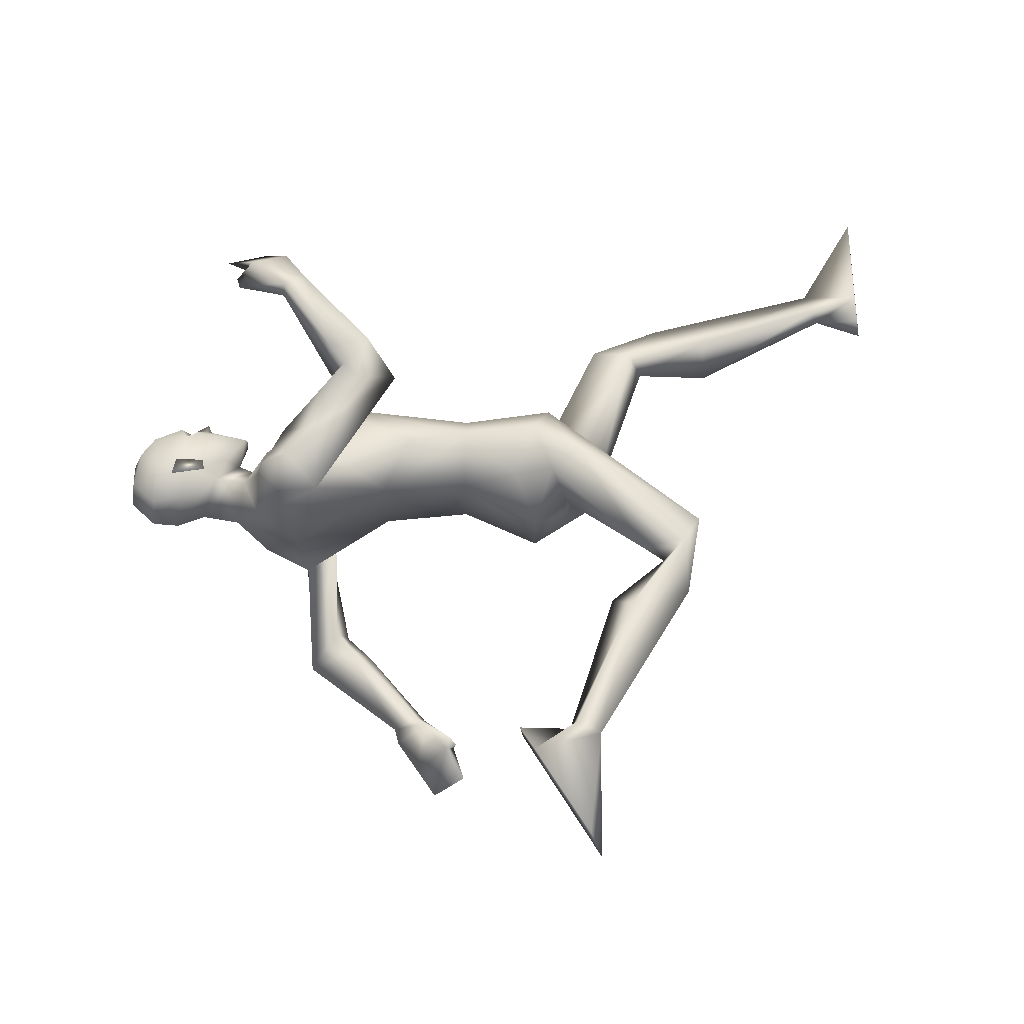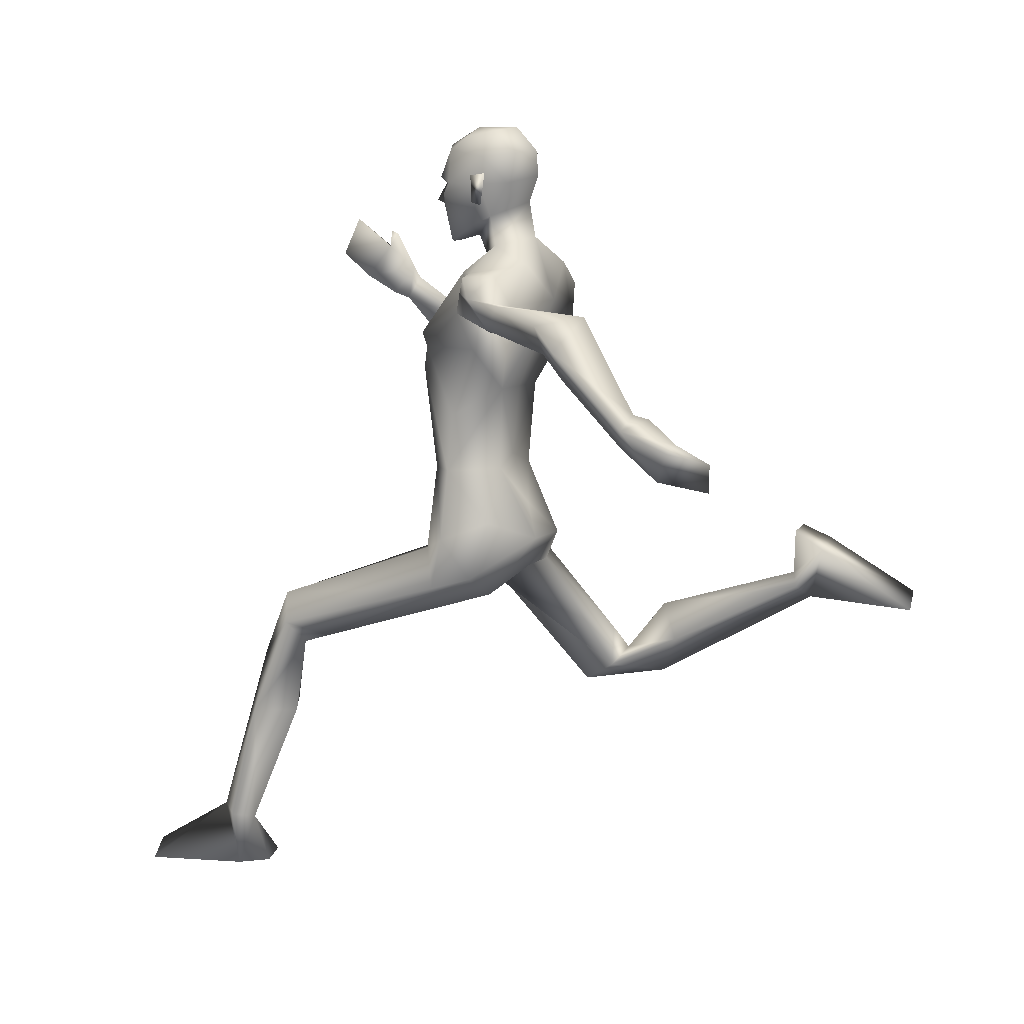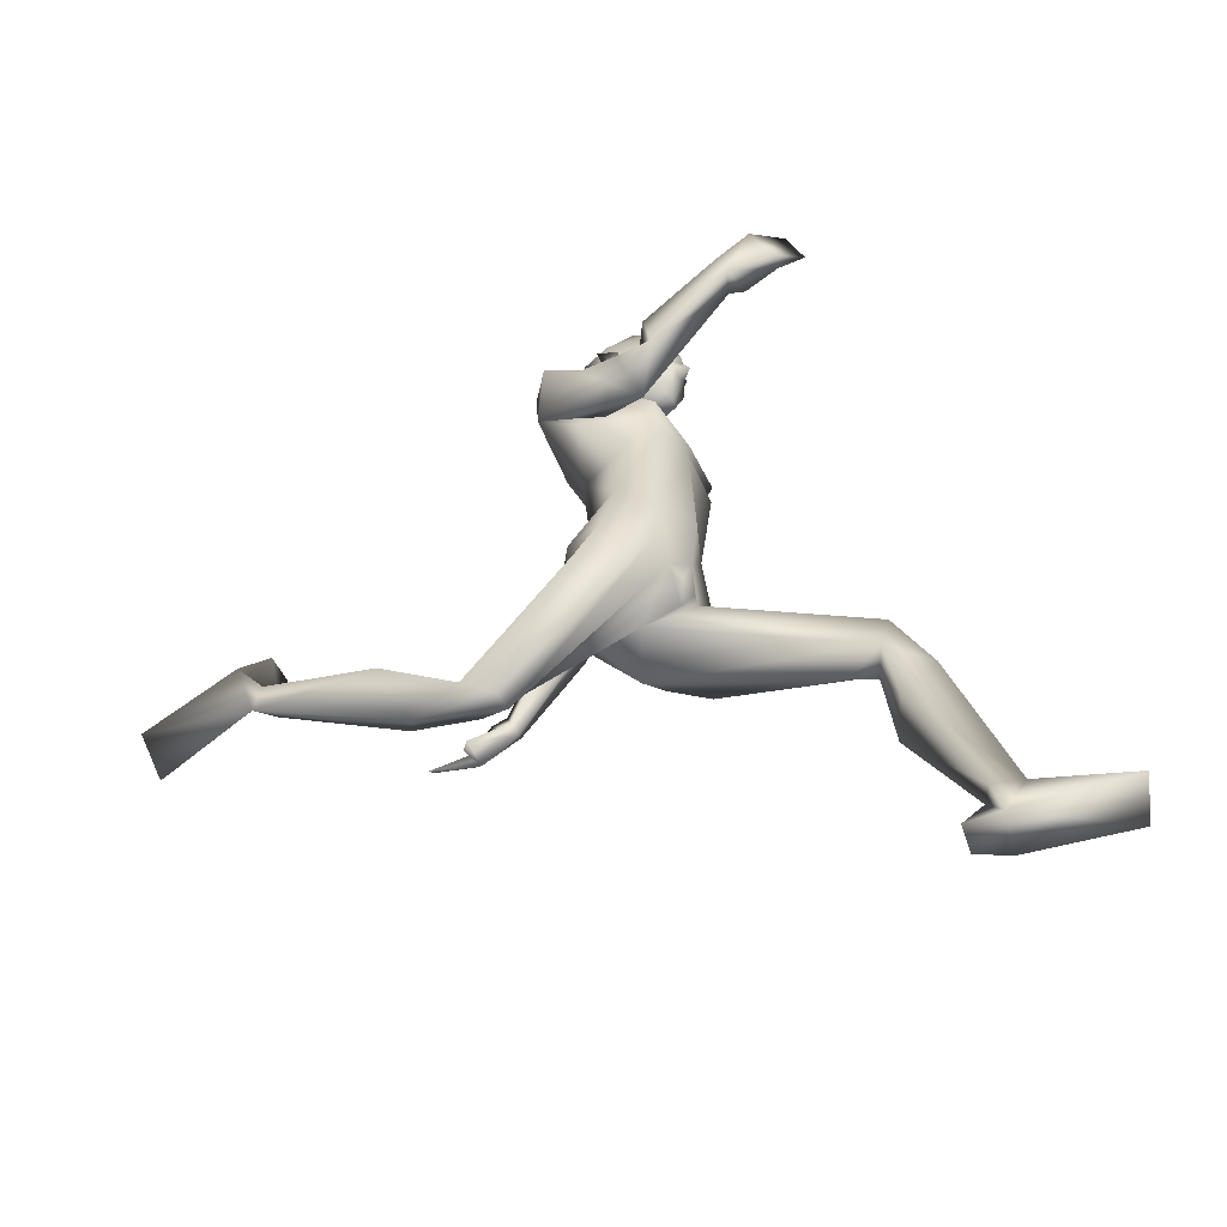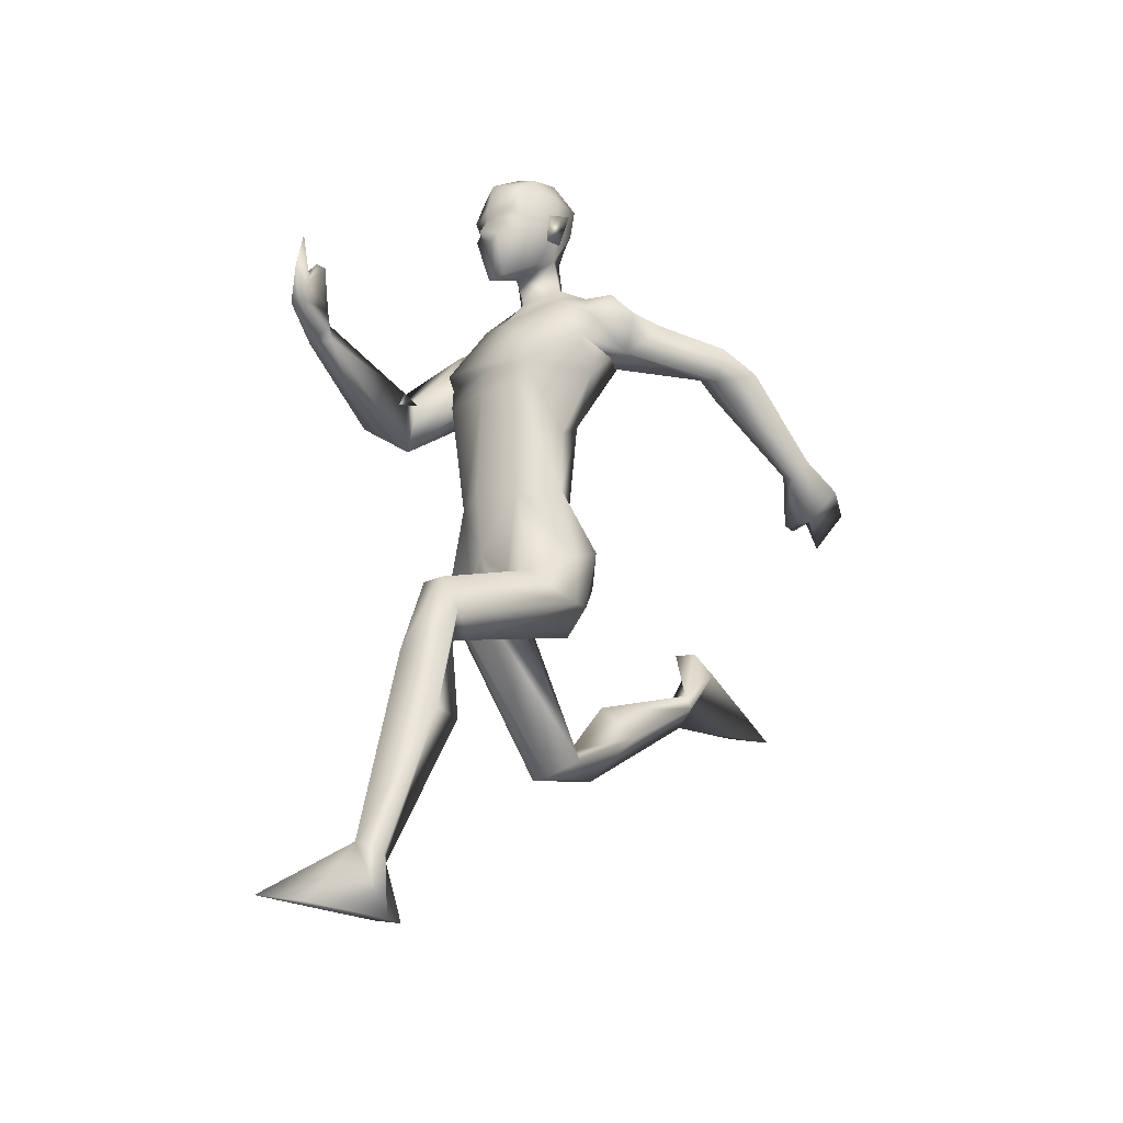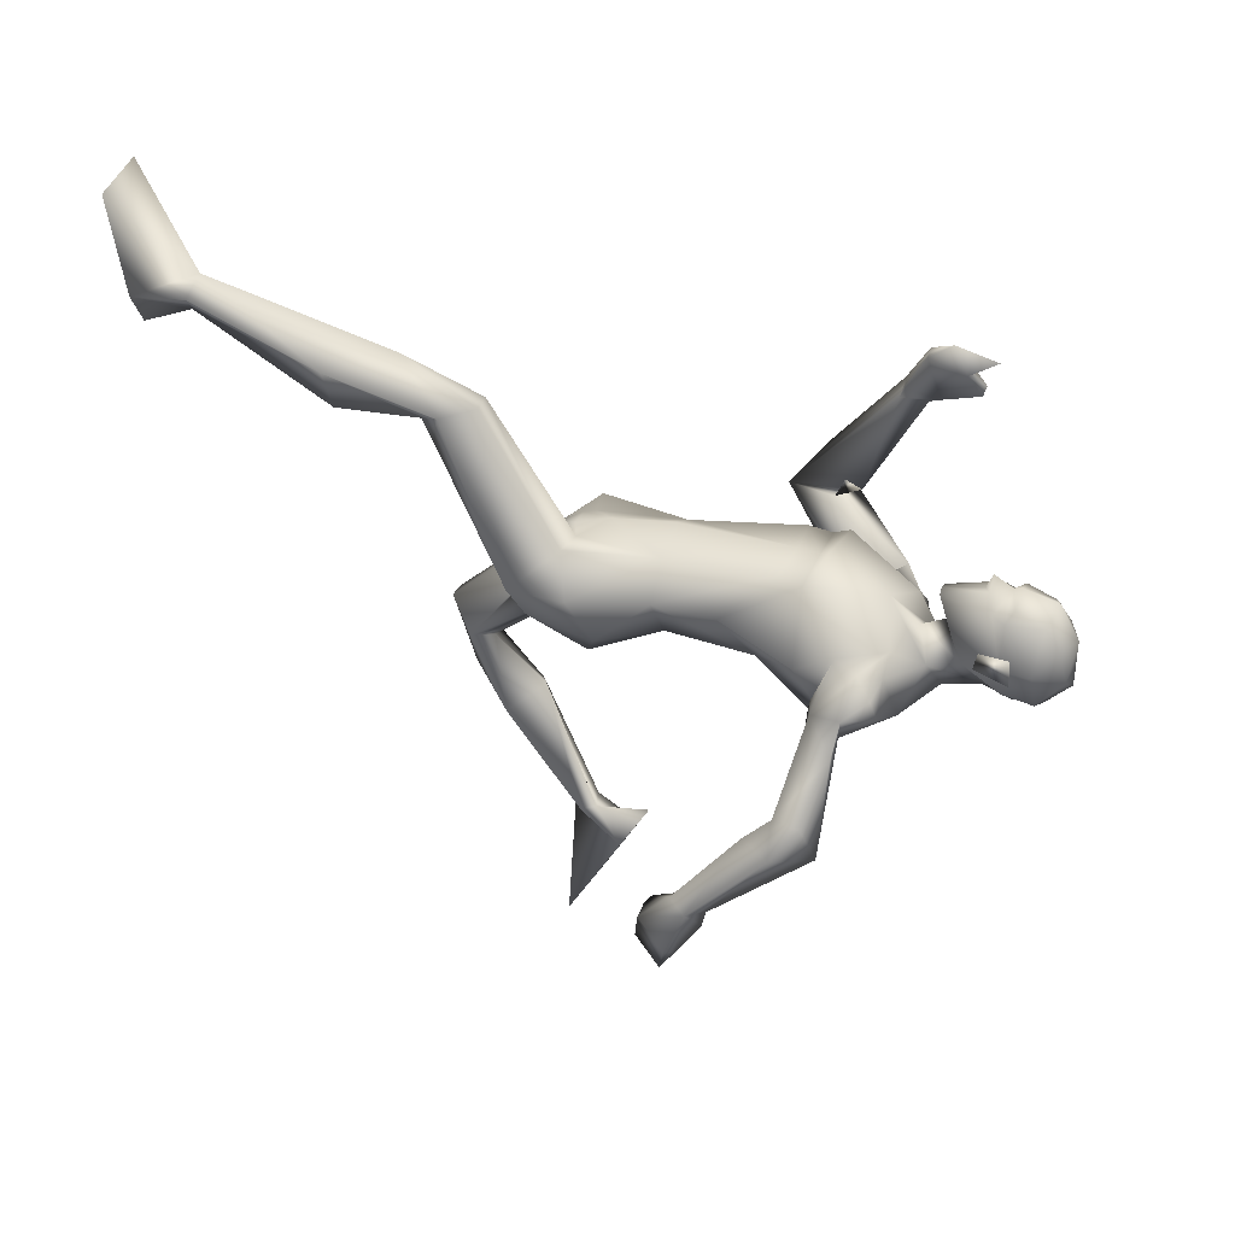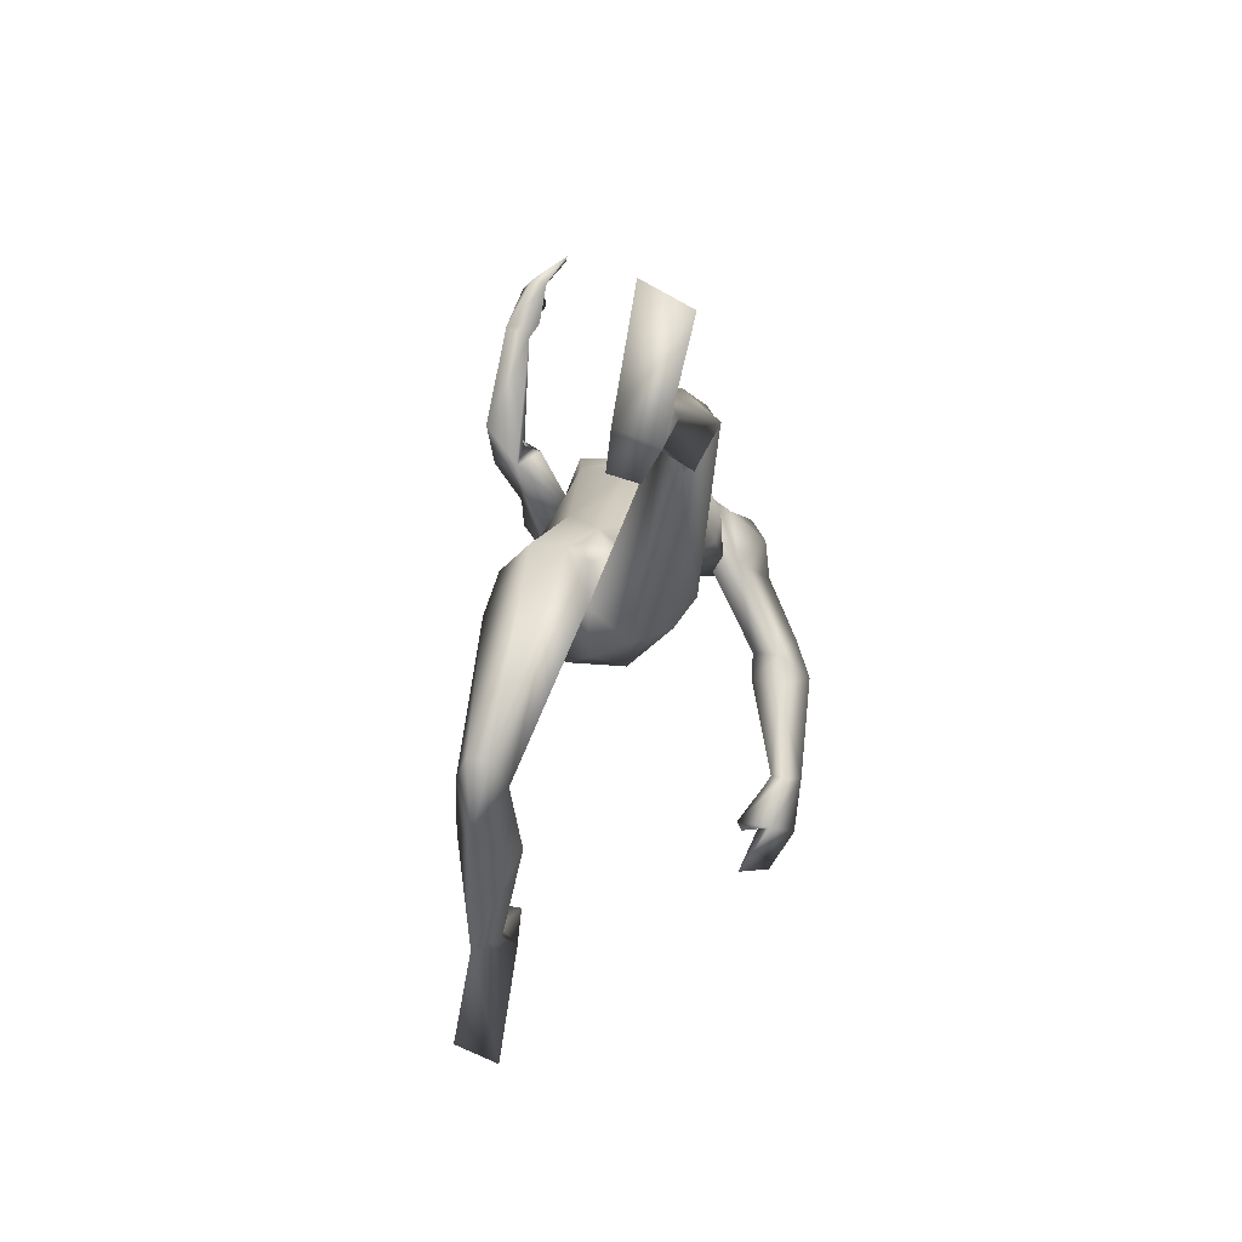
<metadata>
{"format":"obj","ext":"obj","renderer":"f3d","projection":"perspective","resolution":1024,"background":"white","views":[{"elev":-25.3,"azim":-89.4,"up":"+Z"},{"elev":9.3,"azim":116.9,"up":"+Y"},{"elev":-54.9,"azim":-59.7,"up":"+Y"},{"elev":-19.5,"azim":46.1,"up":"+Y"},{"elev":30.3,"azim":109.4,"up":"+Z"},{"elev":21.3,"azim":9.7,"up":"+Z"}]}
</metadata>
<code>
o Man_Body
v 0.006474 3.798 -0.206
v 0.2558 3.709 -0.2214
v -0.2431 3.709 -0.2209
v 0.5158 3.696 0.113
v -0.5025 3.697 0.114
v 0.287 3.692 0.3321
v -0.2732 3.693 0.3327
v 0.006978 3.694 0.4568
v 0.00666 5.03 -0.5678
v 0.3333 5.309 -0.4951
v -0.32 5.309 -0.4951
v 0.4171 5.255 0.01228
v -0.4037 5.255 0.01228
v 0.00666 5.143 0.1873
v 0.3911 4.66 0.3582
v -0.3777 4.66 0.3582
v 0.00666 4.674 0.4038
v 0.00666 4.338 -0.262
v 0.2994 4.34 -0.2595
v -0.2861 4.34 -0.2595
v 0.4948 4.135 0.07488
v -0.4815 4.135 0.07488
v 0.3588 4.495 0.3982
v -0.3455 4.495 0.3981
v 0.00666 4.525 0.4212
v 0.4156 4.77 0.385
v -0.4023 4.77 0.385
v 0.00666 4.733 0.4243
v 0.00666 5.516 -0.4029
v 0.2152 5.45 -0.1591
v -0.2019 5.45 -0.1591
v 0.00666 5.352 0.01244
v 0.6287 2.643 1.466
v -0.4445 1.906 -0.666
v 0.8949 2.425 1.399
v -0.6959 2.028 -0.8778
v 0.1959 3.076 0.3378
v -0.1852 3.077 0.3385
v 0.004805 2.825 0.02311
v 0.3096 2.692 -0.1511
v -0.2812 2.914 -0.368
v 0.8915 0.741 1.954
v -0.8115 2.861 -2.373
v 0.7515 0.7049 1.83
v -0.627 2.908 -2.366
v 0.6677 0.7545 1.9
v -0.5908 2.798 -2.397
v 0.7752 0.794 2.096
v -0.7827 2.691 -2.455
v 0.5775 4.941 -0.005893
v -0.5642 4.941 -0.005893
v 0.2081 5.676 -0.1097
v -0.1948 5.676 -0.1097
v 0.00666 5.525 0.08793
v 0.00666 5.787 -0.3531
v 0.7289 4.831 -0.355
v -0.6621 5.108 0.06052
v 0.6456 5.247 -0.3604
v -0.6429 5.13 -0.4401
v 0.6354 5.099 -0.06462
v -0.627 5.205 -0.1088
v 0.6689 5.011 -0.5268
v -0.6433 4.833 -0.4203
v 0.9262 5.03 -0.5284
v -0.8446 4.835 0.0278
v 0.7643 5.226 -0.1598
v -0.7634 5.239 -0.2601
v 0.5456 5.249 -0.1116
v -0.549 5.297 -0.2477
v 0.577 4.666 -0.1423
v -0.4392 4.825 -0.06885
v 1.044 4.697 -0.9835
v -0.8377 4.635 0.5682
v 1.147 4.912 -0.9533
v -0.9674 4.53 0.3955
v 0.9738 4.978 -1.277
v 0.8471 4.775 -1.012
v -0.6487 4.587 0.4803
v 1.164 4.063 -1.658
v -0.9936 5.112 1.203
v 1.274 4.196 -1.705
v -0.9604 4.948 1.266
v 1.133 4.302 -1.746
v -0.7961 4.948 1.191
v 1.067 4.12 -1.668
v -0.8997 5.122 1.141
v 1.067 4.513 -1.149
v -1.008 4.732 0.6313
v 1.263 4.735 -1.161
v -1.002 4.442 0.6924
v -0.7453 4.243 0.4808
v 0.8534 4.662 -1.161
v -0.7961 4.735 0.4806
v 0.003511 2.894 -0.3465
v 0.6541 3.162 0.1028
v -0.6441 3.161 0.1055
v 0.00599 3.252 0.4084
v 0.5099 3.301 -0.2428
v -0.5007 3.306 -0.238
v 0.2018 3.157 -0.5075
v -0.194 3.158 -0.5067
v 0.4257 3.052 0.3481
v -0.4152 3.046 0.3481
v 0.00494 3.409 -0.3412
v 0.5545 2.85 -0.096
v -0.5351 3.021 -0.204
v 0.7025 2.115 1.715
v -0.6022 2.007 -1.273
v 0.9947 1.697 1.644
v -0.7997 2.449 -1.451
v 0.8417 1.699 1.341
v -0.5183 2.576 -1.31
v 0.5363 1.725 1.508
v -0.3356 2.335 -1.484
v 0.7413 2.25 1.309
v -0.5378 2.184 -0.9919
v 0.00666 6.368 0.08192
v 0.00666 6.231 0.3277
v 0.00666 5.986 0.3973
v 0.00666 5.929 0.3829
v 0.08762 5.797 0.3659
v -0.0743 5.797 0.3659
v 0.00666 5.473 0.3098
v 0.08209 5.479 0.2921
v -0.06877 5.479 0.2921
v 0.2307 5.847 0.2875
v -0.2174 5.847 0.2875
v 0.2391 5.929 0.2439
v -0.2258 5.929 0.2439
v 0.2033 6.185 0.2401
v -0.19 6.185 0.2401
v 0.2146 6.282 0.09975
v -0.2013 6.282 0.09975
v 0.1707 6.336 -0.1445
v -0.1574 6.336 -0.1445
v 0.2923 6.135 -0.07769
v -0.279 6.135 -0.07769
v 0.2994 5.927 -0.05705
v -0.2861 5.927 -0.05705
v 0.00666 5.989 -0.4289
v 0.00666 6.182 -0.4106
v 0.00666 6.361 -0.2434
v 0.8708 0.3303 1.909
v -0.8488 3.166 -2.592
v 0.7503 0.3491 1.698
v -0.75 3.274 -2.398
v 0.5855 0.3858 1.99
v -0.5527 3.115 -2.62
v 0.7227 0.3748 2.795
v -0.6049 2.694 -3.318
v 1.041 0.312 2.653
v -0.9403 2.778 -3.244
v 0.5548 0.3868 1.734
v -0.549 3.249 -2.401
v 0.00666 5.752 0.3577
v 0.00666 5.797 0.4617
v 0.1953 5.98 0.3291
v -0.182 5.98 0.3291
v 0.3491 6.008 -0.1318
v -0.3358 6.008 -0.1318
v 0.2923 5.99 0.01994
v -0.279 5.99 0.01994
v 0.2706 5.784 0.02409
v -0.2572 5.784 0.02409
v 0.3038 5.763 -0.07363
v -0.2905 5.763 -0.07363
v 0.2273 5.899 -0.03919
v -0.214 5.899 -0.03919
v 0.2232 5.932 -0.2677
v -0.2099 5.932 -0.2677
v 0.2197 6.159 -0.3154
v -0.2063 6.159 -0.3154
v 0.6926 2.307 1.126
v -0.514 2.337 -0.8702
v 0.7797 2.651 1.452
v -0.5962 1.906 -0.6723
v 0.567 2.34 1.416
v -0.3617 2.064 -0.9238
v 1.247 4.049 -2.056
v -0.8089 5.131 1.564
v 1.102 3.82 -1.922
v -0.9236 5.381 1.439
v 1.083 3.969 -2.319
v -0.5928 5.326 1.699
v 0.8937 3.732 -2.239
v -0.6533 5.614 1.592
v 0.9033 3.8 -1.952
v -0.7979 5.514 1.355
v 1.168 4.108 -2.095
v -0.7069 5.134 1.535
v 1.019 3.884 -1.943
v -0.8278 5.379 1.391
v 1.121 4.273 -1.867
v -0.7305 4.995 1.286
v 1.02 4.055 -1.729
v -0.8693 5.21 1.179
v 0.8675 3.844 -1.905
v -0.7813 5.492 1.287
v 0.7164 2.784 0.1545
v -0.6855 2.835 -0.09155
v -0.1952 5.606 0.05032
v 0.2085 5.606 0.05032
v -0.07253 3.031 0.3773
v 0.08316 3.03 0.377
v 0.00472 2.859 0.3135
v -0.8726 5.046 -0.2371
v 0.8889 5.073 -0.2622
v 0.4772 4.777 -0.2643
v -0.5637 4.666 -0.1423
f 50 26 15
f 16 27 51
f 68 30 12
f 13 31 69
f 50 12 26
f 27 13 51
f 10 58 62
f 63 59 11
f 60 66 68
f 69 67 61
f 9 62 19
f 20 63 9
f 19 18 9
f 9 18 20
f 10 62 9
f 9 63 11
f 68 12 60
f 61 13 69
f 98 4 95
f 96 5 99
f 98 2 4
f 5 3 99
f 72 87 89
f 90 88 73
f 72 89 74
f 75 90 73
f 77 92 72
f 73 93 78
f 92 87 72
f 73 88 93
f 37 102 6
f 7 103 38
f 39 94 40
f 41 94 39
f 104 1 2
f 3 1 104
f 95 105 98
f 99 106 96
f 100 98 105
f 106 99 101
f 100 104 2
f 3 104 101
f 2 98 100
f 101 99 3
f 6 102 95
f 96 103 7
f 95 4 6
f 7 5 96
f 107 175 33
f 34 176 108
f 177 173 115
f 116 174 178
f 173 35 115
f 116 36 174
f 118 132 117
f 117 133 118
f 132 134 117
f 117 135 133
f 134 142 117
f 117 142 135
f 149 151 48
f 49 152 150
f 145 153 44
f 45 154 146
f 120 156 121
f 122 156 120
f 121 156 155
f 155 156 122
f 54 124 123
f 123 125 54
f 155 123 121
f 122 123 155
f 123 124 121
f 122 125 123
f 147 143 151
f 152 144 148
f 147 151 149
f 150 152 148
f 143 147 145
f 146 148 144
f 147 153 145
f 146 154 148
f 44 153 147
f 148 154 45
f 44 147 46
f 47 148 45
f 48 151 143
f 144 152 49
f 48 143 42
f 43 144 49
f 48 46 147
f 148 47 49
f 48 147 149
f 150 148 49
f 44 42 143
f 144 43 45
f 44 143 145
f 146 144 45
f 130 136 132
f 133 137 131
f 136 134 132
f 133 135 137
f 119 130 118
f 118 131 119
f 121 126 120
f 120 127 122
f 126 128 120
f 120 129 127
f 107 33 177
f 178 34 108
f 107 177 113
f 114 178 108
f 48 107 113
f 114 108 49
f 48 113 46
f 47 114 49
f 113 177 115
f 116 178 114
f 113 115 111
f 112 116 114
f 46 113 111
f 112 114 47
f 46 111 44
f 45 112 47
f 111 115 109
f 110 116 112
f 115 35 109
f 110 36 116
f 44 111 109
f 110 112 45
f 44 109 42
f 43 110 45
f 109 35 107
f 108 36 110
f 35 175 107
f 108 176 36
f 42 109 48
f 49 110 43
f 109 107 48
f 49 108 110
f 100 105 40
f 41 106 101
f 100 40 94
f 94 41 101
f 76 83 92
f 93 84 91
f 83 85 92
f 93 86 84
f 76 92 77
f 78 93 91
f 92 85 87
f 88 86 93
f 85 79 87
f 88 80 86
f 89 81 83
f 84 82 90
f 89 83 76
f 91 84 90
f 74 89 76
f 91 90 75
f 87 79 81
f 82 80 88
f 87 81 89
f 90 82 88
f 56 60 50
f 51 61 57
f 60 12 50
f 51 13 61
f 56 77 72
f 73 78 57
f 62 64 76
f 91 65 63
f 64 74 76
f 91 75 65
f 64 56 72
f 73 57 65
f 64 72 74
f 75 73 65
f 10 68 58
f 59 69 11
f 68 66 58
f 59 67 69
f 10 29 30
f 31 29 11
f 10 30 68
f 69 31 11
f 15 23 21
f 22 24 16
f 30 29 55
f 55 29 31
f 30 55 52
f 53 55 31
f 32 30 52
f 53 31 32
f 32 52 54
f 54 53 32
f 12 30 14
f 14 31 13
f 30 32 14
f 14 32 31
f 26 12 14
f 14 13 27
f 26 14 28
f 28 14 27
f 15 26 28
f 28 27 16
f 15 28 17
f 17 28 16
f 23 15 17
f 17 16 24
f 23 17 25
f 25 17 24
f 6 23 25
f 25 24 7
f 6 25 8
f 8 25 7
f 4 21 23
f 24 22 5
f 4 23 6
f 7 24 5
f 2 19 4
f 5 20 3
f 19 21 4
f 5 22 20
f 1 18 19
f 18 1 20
f 2 1 19
f 20 1 3
f 130 157 128
f 129 158 131
f 157 120 128
f 129 120 158
f 120 157 119
f 119 158 120
f 157 130 119
f 119 131 158
f 138 128 126
f 127 129 139
f 52 55 140
f 140 55 53
f 9 29 10
f 11 29 9
f 141 142 134
f 135 142 141
f 128 138 136
f 137 139 129
f 136 130 128
f 129 131 137
f 118 130 132
f 133 131 118
f 6 8 97
f 97 8 7
f 97 37 6
f 7 38 97
f 159 167 161
f 162 168 160
f 161 167 163
f 164 168 162
f 163 167 165
f 166 168 164
f 165 167 159
f 160 168 166
f 140 169 52
f 53 170 140
f 169 138 52
f 53 139 170
f 136 171 134
f 135 172 137
f 171 141 134
f 135 141 172
f 105 173 40
f 41 174 106
f 177 40 173
f 174 41 178
f 181 187 191
f 192 188 182
f 181 191 185
f 186 192 182
f 179 183 189
f 190 184 180
f 79 195 197
f 198 196 80
f 195 79 85
f 86 80 196
f 81 193 83
f 84 194 82
f 81 179 189
f 190 180 82
f 81 189 193
f 194 190 82
f 195 191 197
f 198 192 196
f 191 187 197
f 198 188 192
f 183 185 191
f 192 186 184
f 183 191 189
f 190 192 184
f 181 79 197
f 198 80 182
f 181 197 187
f 188 198 182
f 179 181 183
f 184 182 180
f 181 185 183
f 184 186 182
f 175 102 33
f 34 103 176
f 102 37 33
f 34 38 103
f 39 177 37
f 38 178 39
f 177 33 37
f 38 34 178
f 40 177 39
f 39 178 41
f 141 171 169
f 170 172 141
f 141 169 140
f 140 170 141
f 138 169 136
f 137 170 139
f 169 171 136
f 137 172 170
f 161 165 159
f 160 166 162
f 161 163 165
f 166 164 162
f 195 85 83
f 84 86 196
f 83 193 195
f 196 194 84
f 189 191 195
f 196 192 190
f 195 193 189
f 190 194 196
f 81 79 181
f 182 80 82
f 181 179 81
f 82 180 182
f 35 199 175
f 95 199 105
f 200 36 176
f 200 96 106
f 174 36 200
f 200 106 174
f 103 96 200
f 200 176 103
f 102 175 199
f 199 95 102
f 173 105 199
f 199 35 173
f 125 201 54
f 201 53 54
f 52 202 54
f 202 124 54
f 138 126 202
f 202 52 138
f 139 53 201
f 201 127 139
f 124 202 126
f 126 121 124
f 127 201 125
f 125 122 127
f 204 37 97
f 97 38 203
f 206 67 59
f 206 65 57
f 66 207 58
f 64 207 56
f 60 56 207
f 207 66 60
f 61 67 206
f 206 57 61
f 62 58 207
f 207 64 62
f 63 65 206
f 206 59 63
f 50 208 56
f 208 77 56
f 76 77 208
f 208 62 76
f 15 21 70
f 70 50 15
f 62 70 19
f 70 21 19
f 209 22 16
f 16 51 209
f 63 20 209
f 20 22 209
f 71 78 91
f 91 63 71
f 51 57 71
f 57 78 71
f 51 63 209
f 51 71 63
f 50 70 62
f 50 62 208
f 94 101 100
f 100 101 104
f 97 203 204
f 204 203 205
f 205 37 204
f 38 205 203
f 37 205 39
f 205 38 39

</code>
